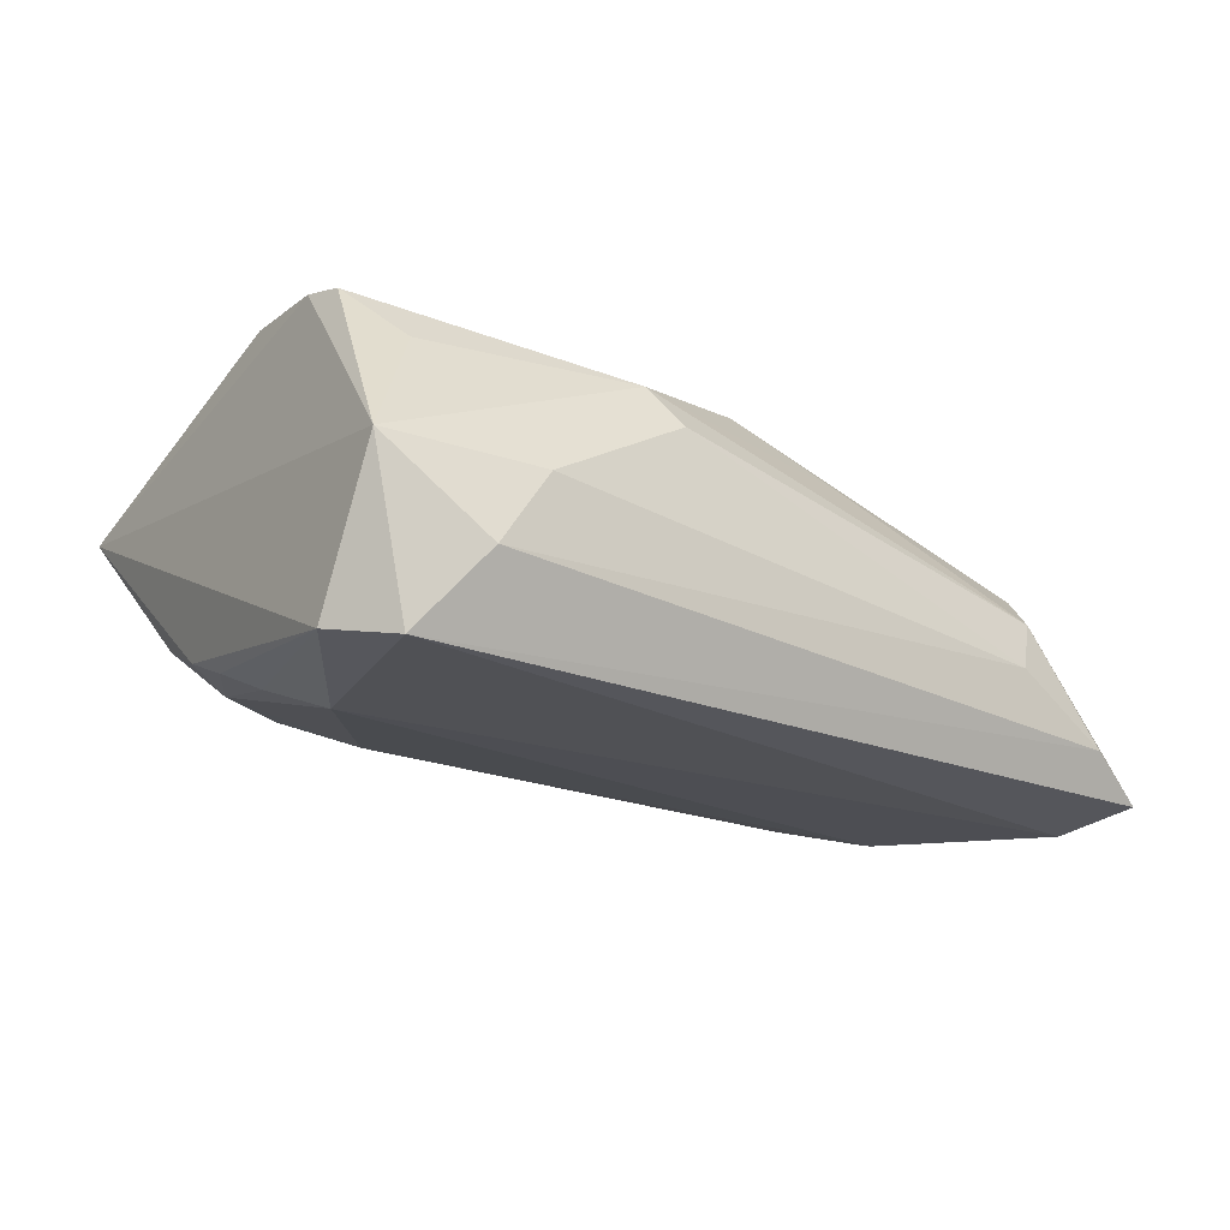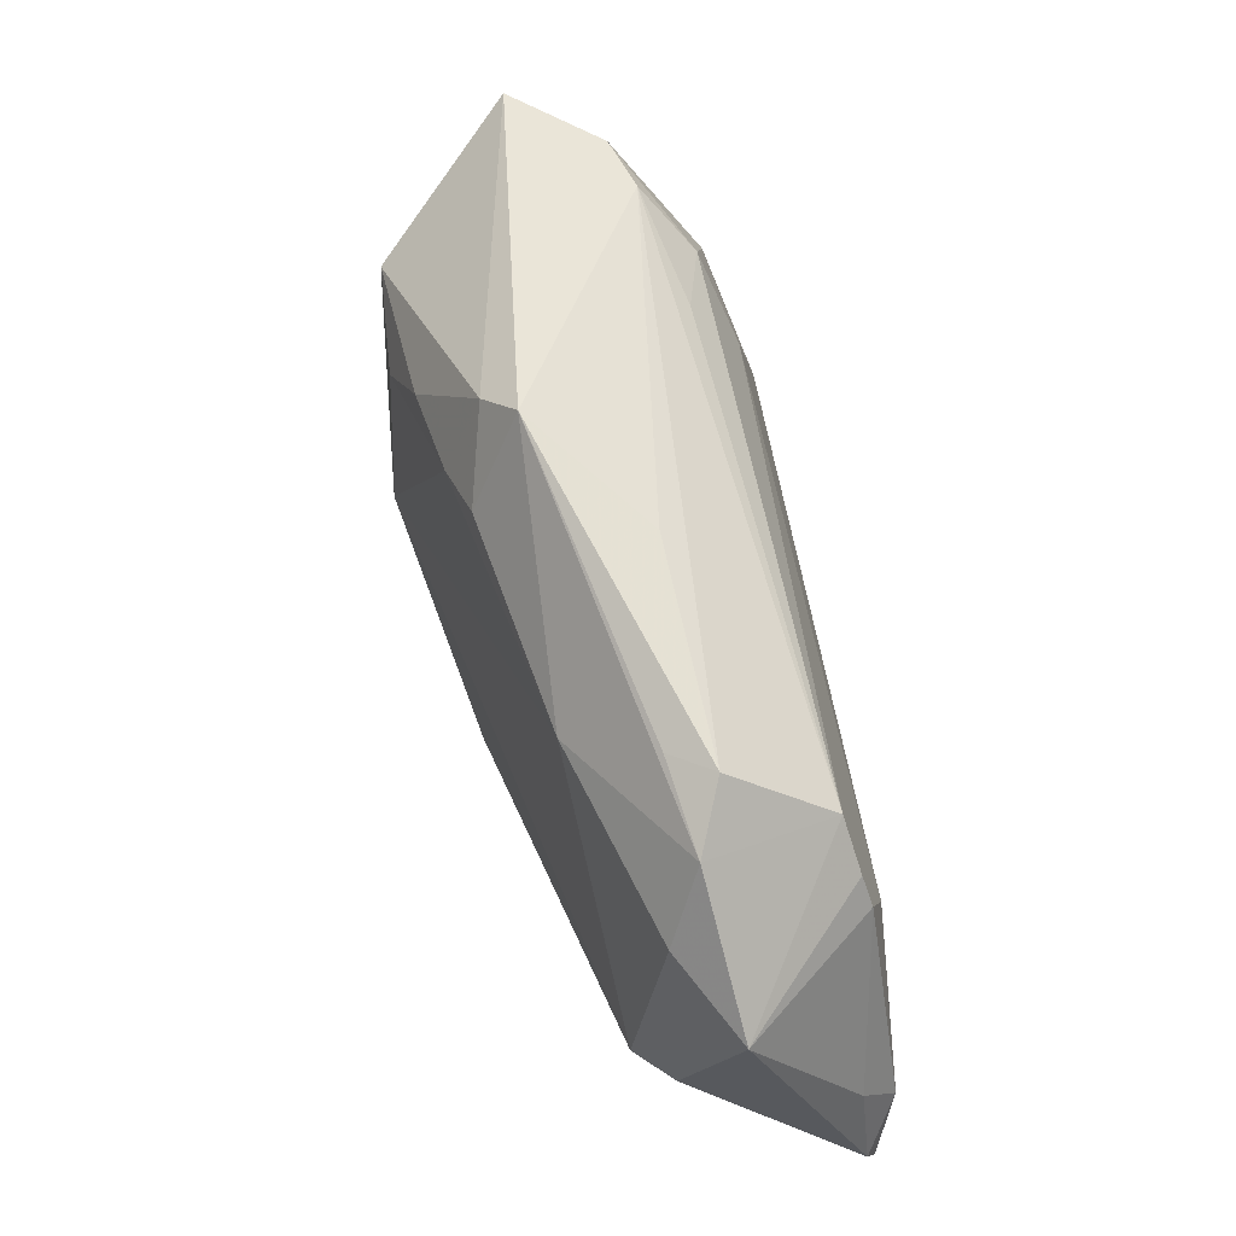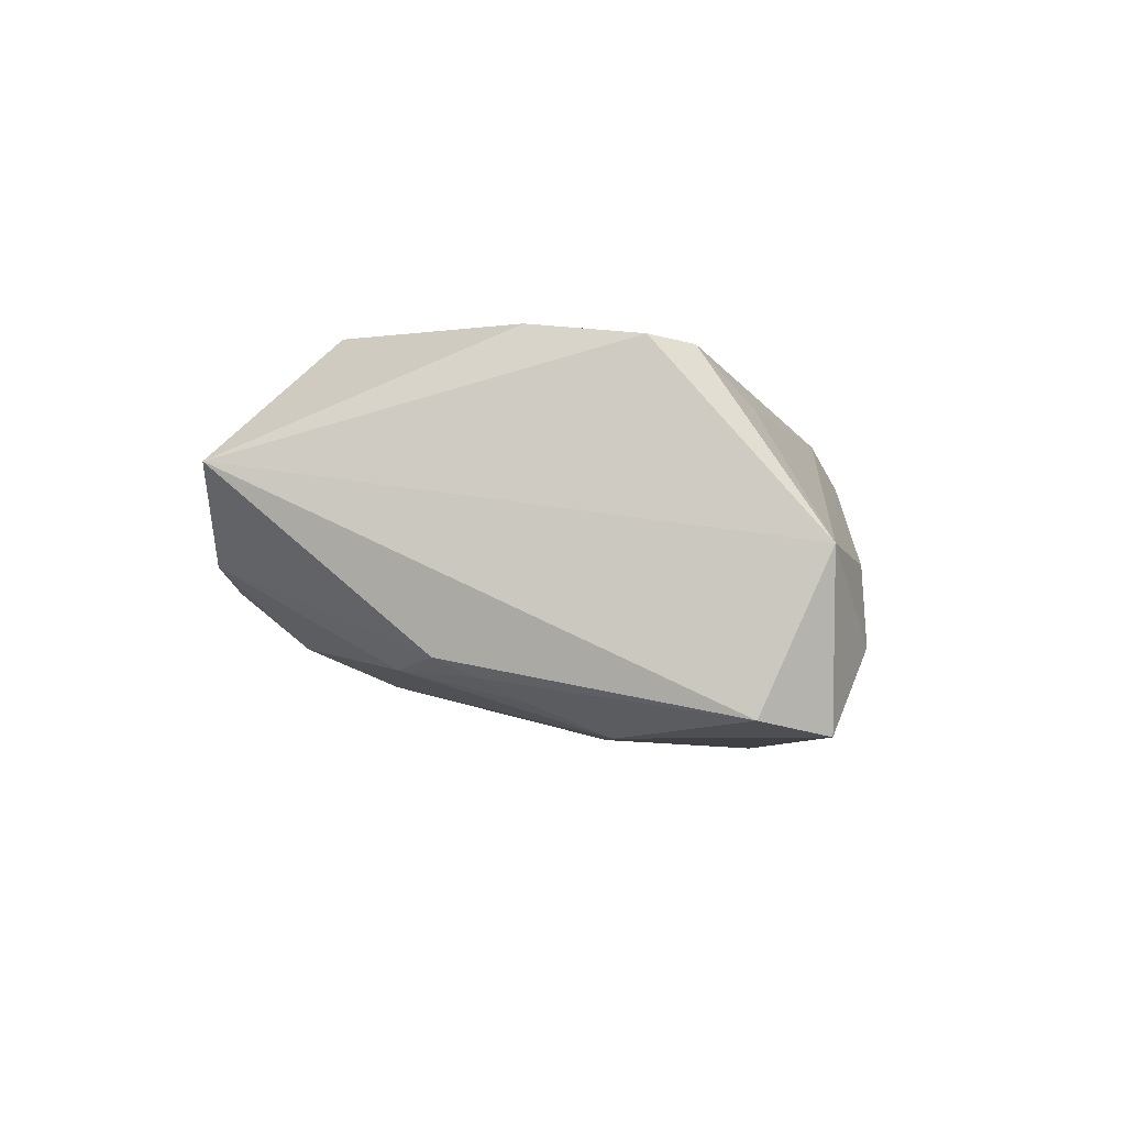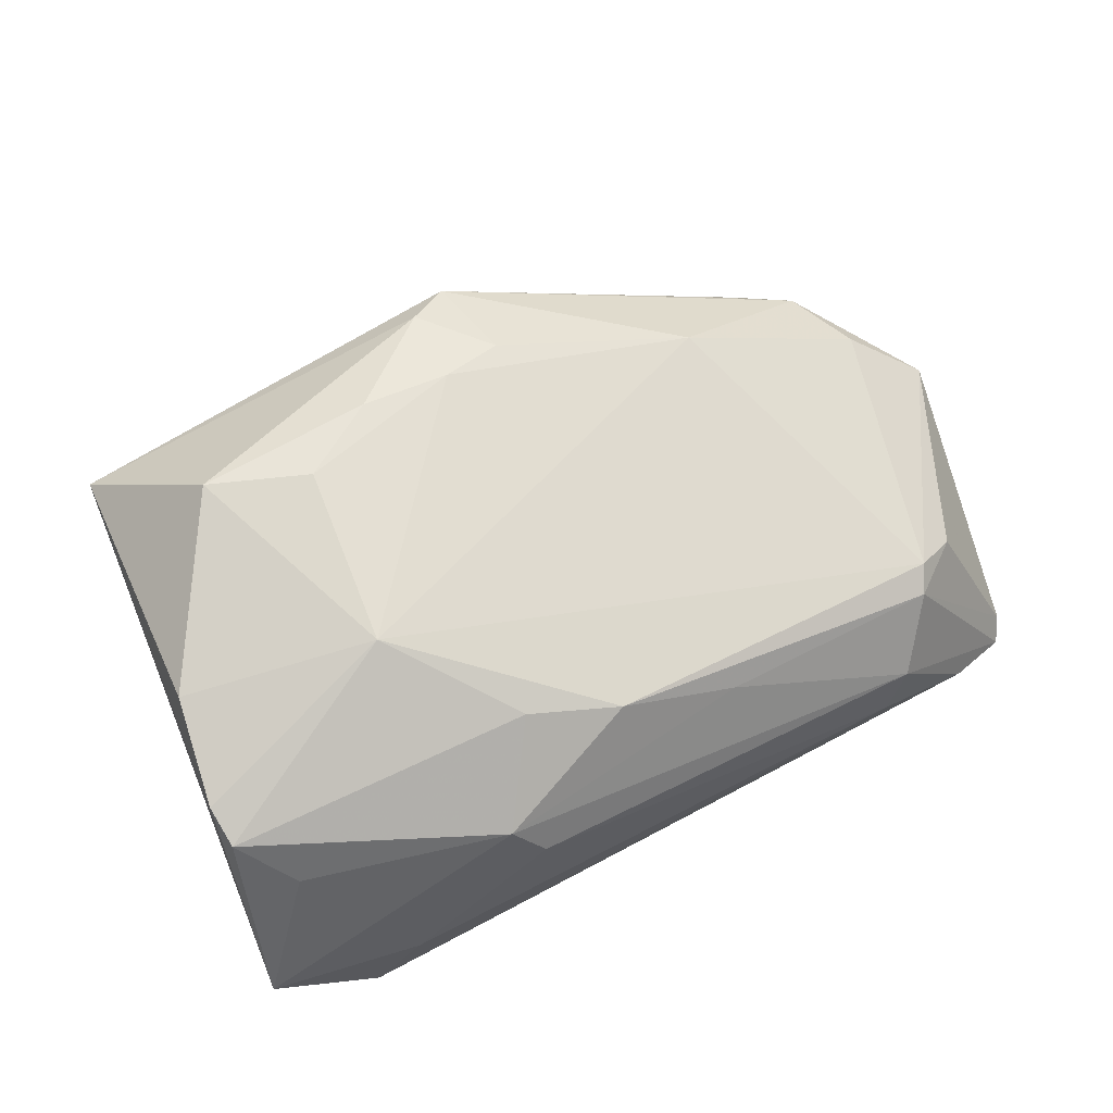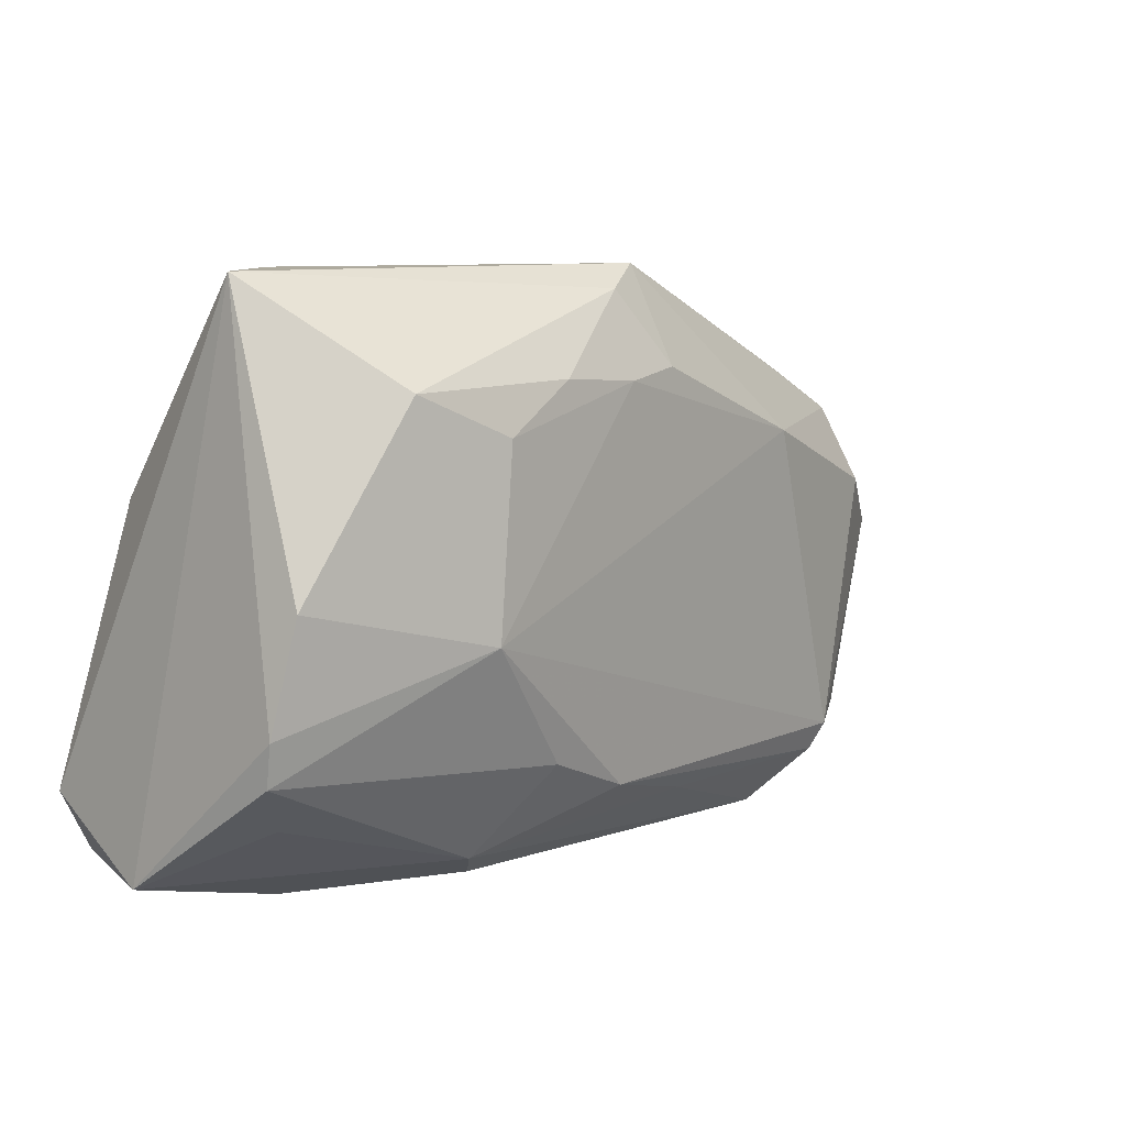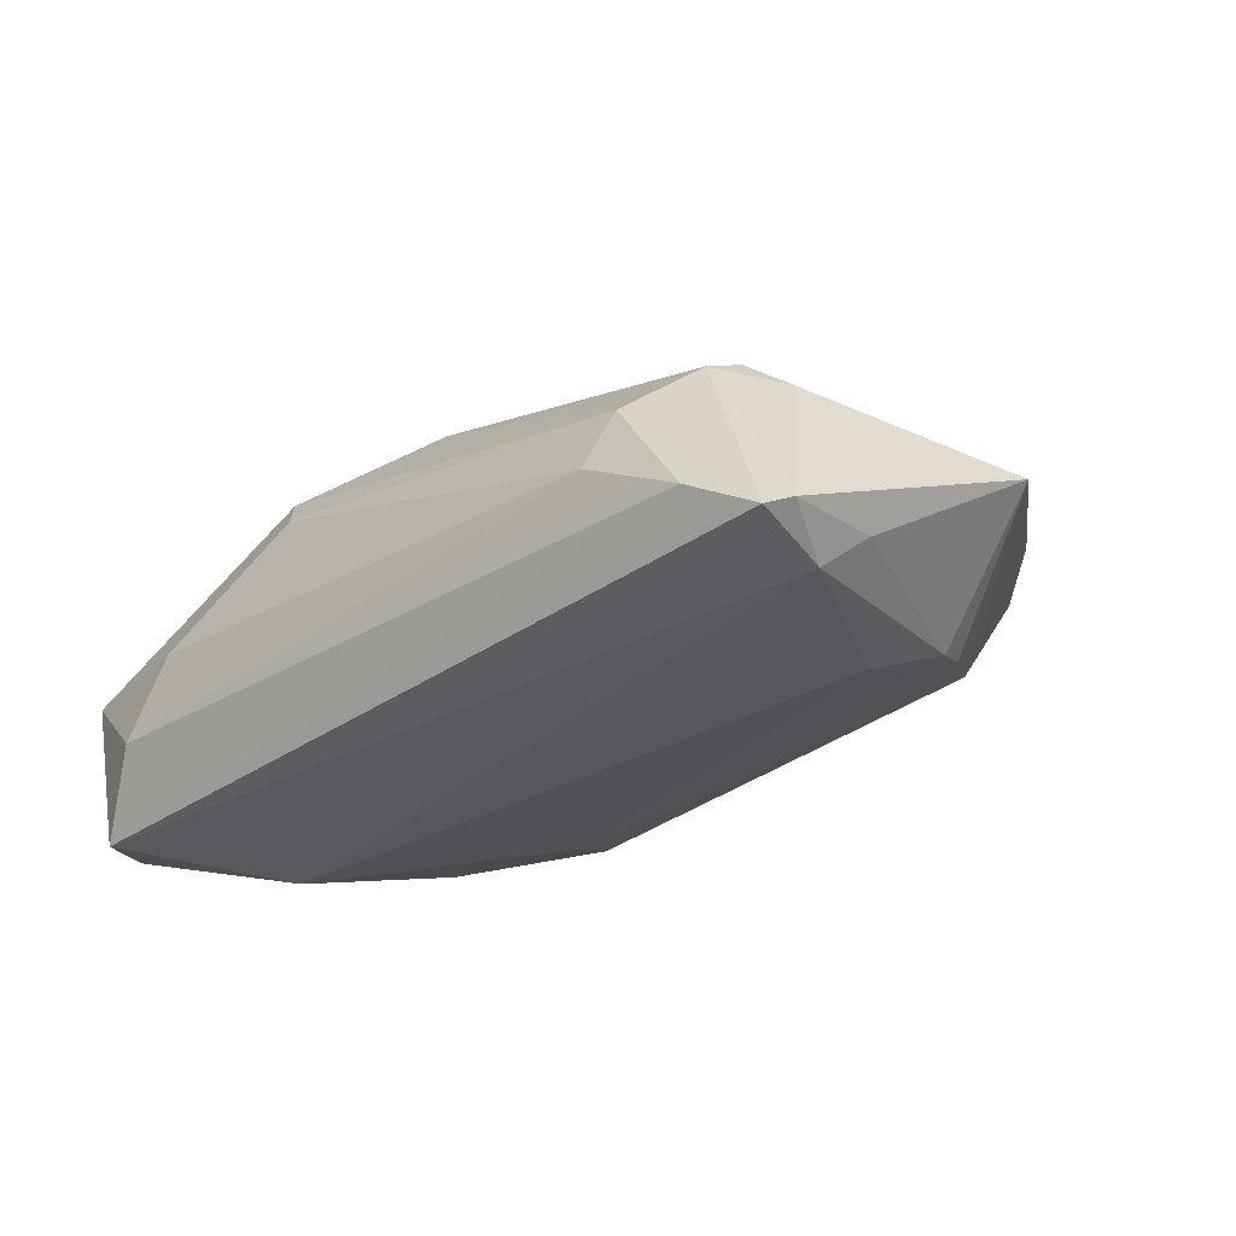
<metadata>
{"format":"obj","ext":"obj","renderer":"f3d","projection":"perspective","resolution":1024,"background":"white","views":[{"elev":-20.2,"azim":-40.2,"up":"+Z"},{"elev":50.2,"azim":82.4,"up":"+Y"},{"elev":-5.6,"azim":-85.1,"up":"+Z"},{"elev":73.6,"azim":-27.6,"up":"+Z"},{"elev":6.3,"azim":-38.0,"up":"+Y"},{"elev":-29.0,"azim":44.4,"up":"+Z"}]}
</metadata>
<code>
v -0.003287 0.02085 0.01636
v 0.04007 0.003394 -0.01827
v -0.02445 -0.004913 0.02143
v -0.02145 0.01624 -0.01551
v 0.05231 0.001727 -0.004712
v -0.01355 -0.01872 0.01648
v 0.001851 0.03331 0.00945
v 0.04482 0.007544 0.001416
v -0.04824 -0.017 0.01631
v -0.03372 0.02024 0.0204
v -0.04145 -0.008495 -0.02143
v -0.03999 0.01309 -0.01459
v -0.05227 -0.02252 -0.01998
v -0.02236 0.01563 0.02061
v 0.0279 -0.03331 -0.008644
v -0.04806 -0.02964 -0.02143
v -0.02058 -0.02882 0.01037
v 0.009657 -0.02541 0.008576
v -0.04369 -0.02266 0.0105
v 0.04882 -0.02849 -0.0185
v 0.03758 -0.02185 0.003776
v -0.04127 -0.03331 -0.01263
v 0.03979 -0.03298 -0.0153
v -0.04584 0.004373 -0.01564
v 0.003665 0.02223 0.01435
v 0.03077 -0.03165 -0.002791
v -0.03523 -0.0332 -0.003994
v 0.04184 0.01636 -0.001618
v 0.02536 0.0145 0.008954
v -0.002901 0.03052 0.01263
v -0.04851 -0.01227 0.01742
v 0.03573 -0.00273 -0.02041
v -0.04631 -8.359e-05 0.01906
v -0.02642 0.02501 -0.01164
v 0.03593 0.02118 -0.004122
v -0.03568 0.03263 -0.003654
v 0.03592 -0.02498 0.002868
v -0.01355 0.02129 0.01839
v 0.01205 0.02649 -0.002218
v -0.05231 -0.02994 -0.003514
v -0.01713 0.02635 -0.009515
v 0.03575 0.01246 -0.01563
v -0.02953 0.03167 -0.005891
v -0.04377 -0.0001624 -0.01799
v 0.03889 0.007006 -0.0172
v -0.01772 -0.03146 0.006044
v 0.04734 -0.03109 -0.01973
v 0.03278 0.02066 0.0003791
v -0.04563 0.03191 0.00593
v -0.00341 -0.02251 0.0144
v 0.04797 -0.01745 -0.01742
v 0.04569 -0.0219 -0.02143
v -0.04645 0.008778 -0.01365
v 0.04257 -0.02008 -0.0001614
f 13 40 49
f 53 13 49
f 16 22 40
f 40 13 16
f 16 23 22
f 16 13 11
f 52 16 11
f 39 7 35
f 21 3 50
f 35 7 48
f 40 22 27
f 27 46 40
f 19 9 40
f 9 19 17
f 40 46 17
f 17 19 40
f 13 53 24
f 32 52 11
f 2 52 32
f 47 52 20
f 16 52 47
f 23 16 47
f 51 52 2
f 20 52 51
f 33 3 10
f 33 10 49
f 50 3 6
f 6 3 9
f 6 17 50
f 9 17 6
f 30 25 7
f 10 38 30
f 49 10 30
f 30 7 49
f 25 30 1
f 1 30 38
f 26 17 46
f 23 47 26
f 21 54 5
f 5 54 20
f 20 51 5
f 5 51 2
f 11 13 44
f 13 24 44
f 9 3 31
f 3 33 31
f 31 33 49
f 49 40 31
f 40 9 31
f 45 5 2
f 2 32 45
f 12 24 53
f 12 44 24
f 11 44 12
f 3 1 14
f 14 1 38
f 10 3 14
f 14 38 10
f 3 21 29
f 29 1 3
f 25 1 29
f 7 25 29
f 37 21 50
f 37 26 47
f 37 54 21
f 37 47 20
f 20 54 37
f 23 26 15
f 22 23 15
f 15 27 22
f 46 27 15
f 15 26 46
f 4 32 11
f 11 12 4
f 4 12 34
f 43 39 35
f 7 39 43
f 43 41 34
f 5 45 42
f 42 43 35
f 41 43 42
f 34 41 42
f 42 4 34
f 42 45 32
f 32 4 42
f 21 5 8
f 8 29 21
f 18 37 50
f 26 37 18
f 50 17 18
f 17 26 18
f 49 7 36
f 7 43 36
f 36 53 49
f 36 12 53
f 34 12 36
f 36 43 34
f 29 8 28
f 28 48 7
f 7 29 28
f 35 48 28
f 28 8 5
f 28 42 35
f 5 42 28

</code>
